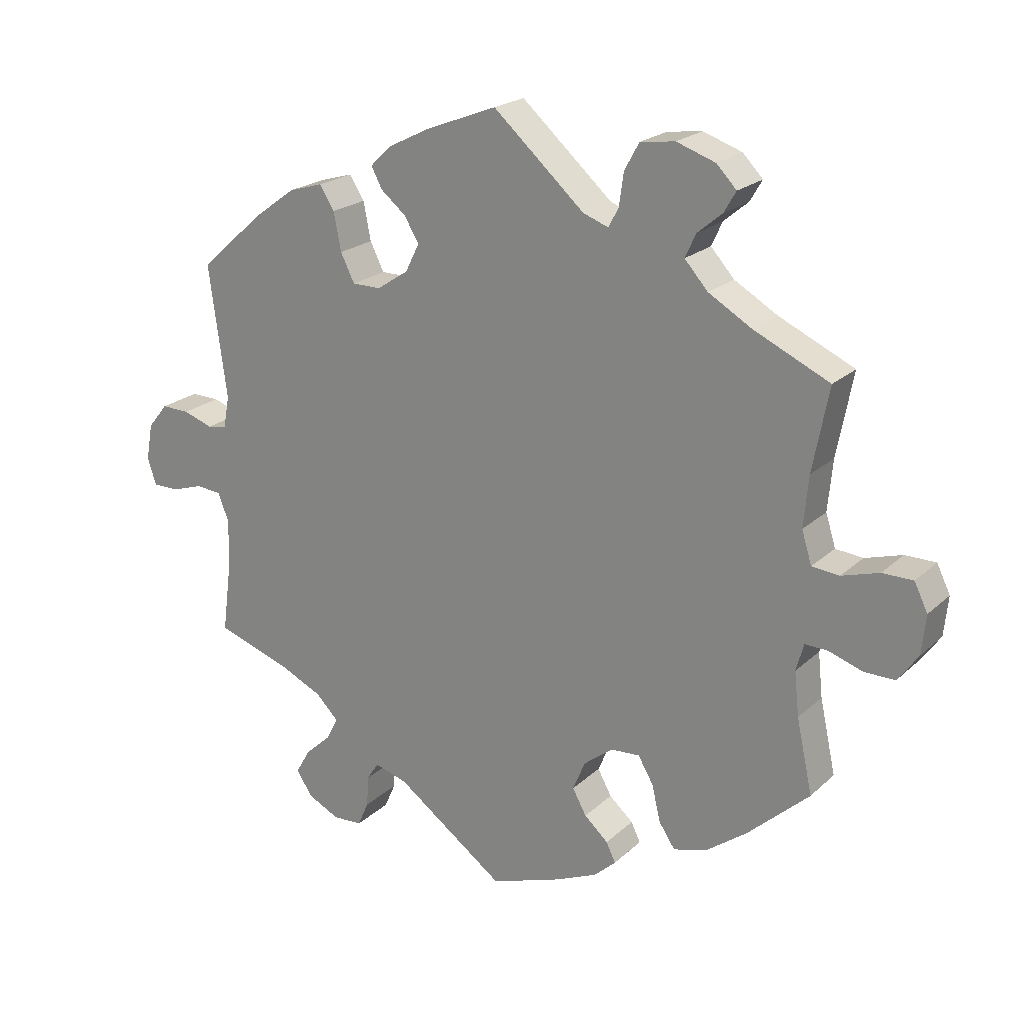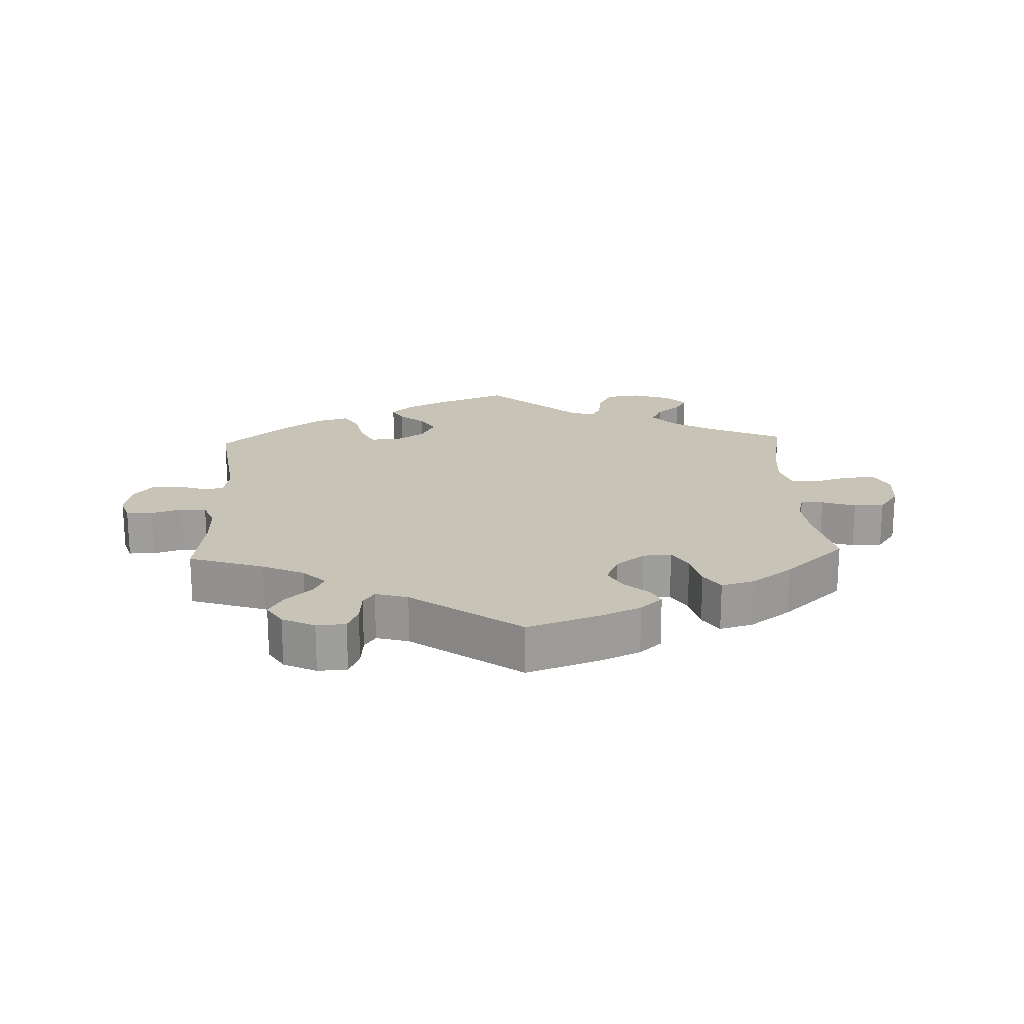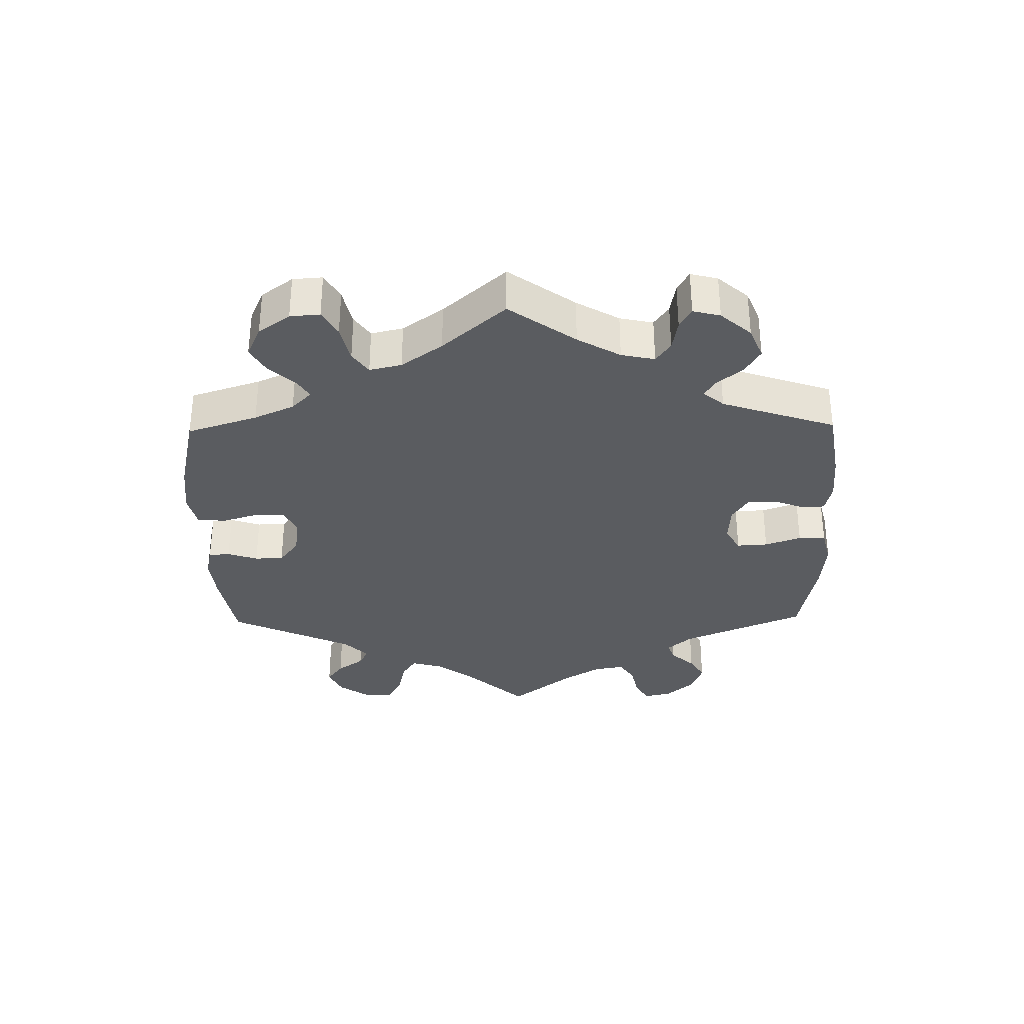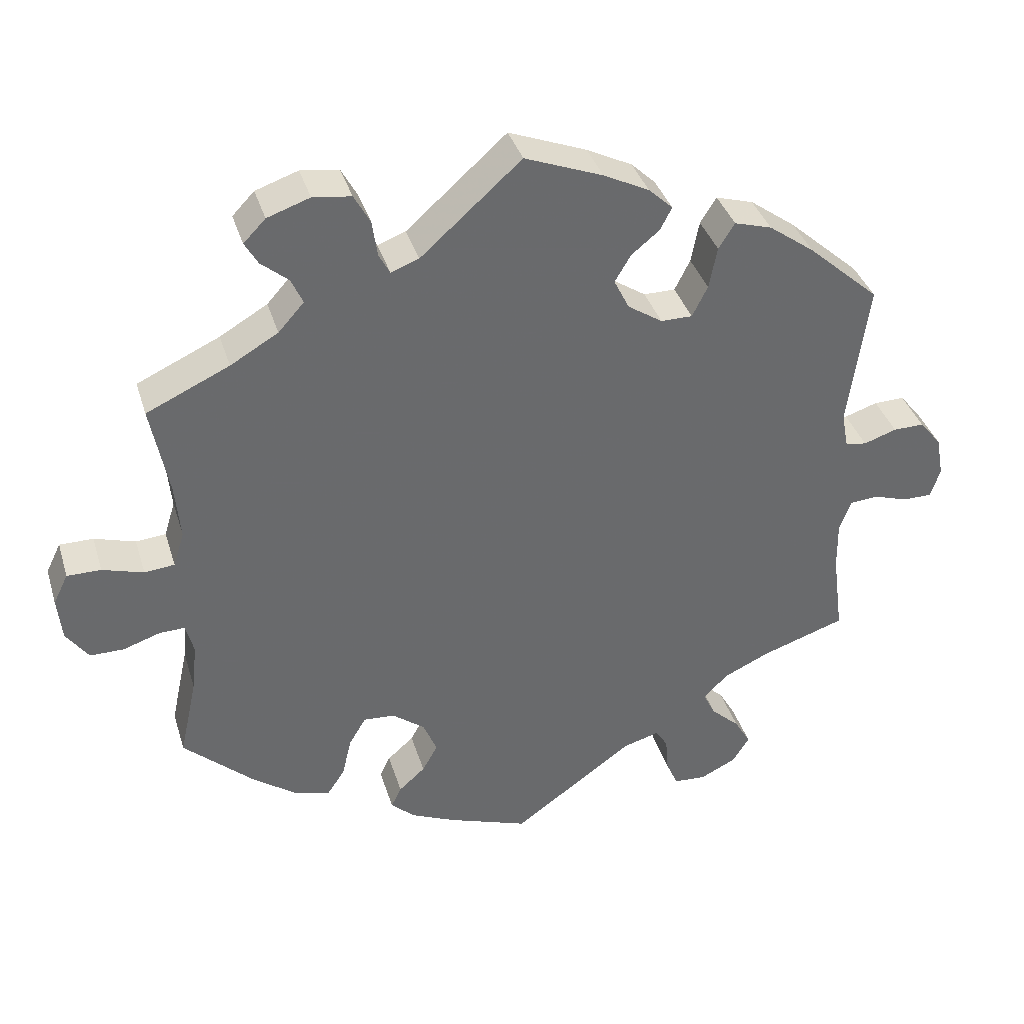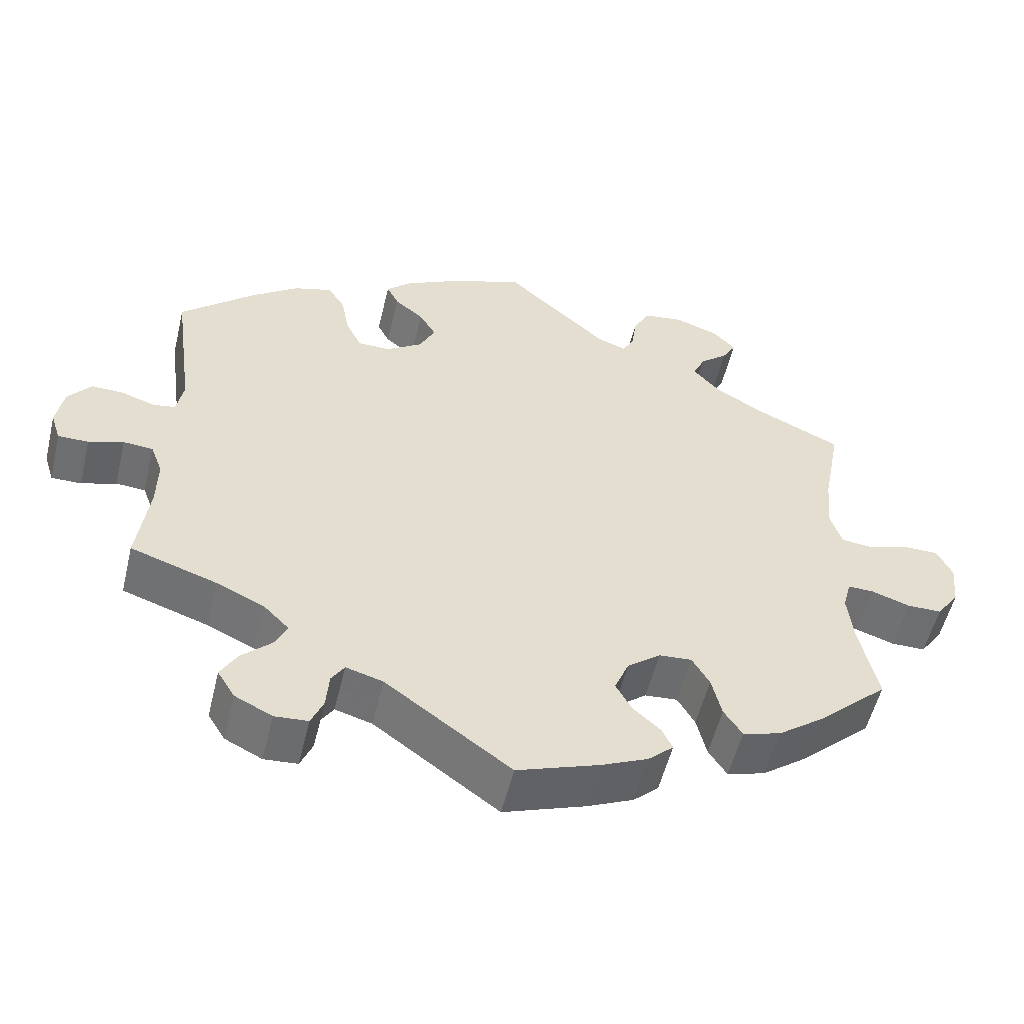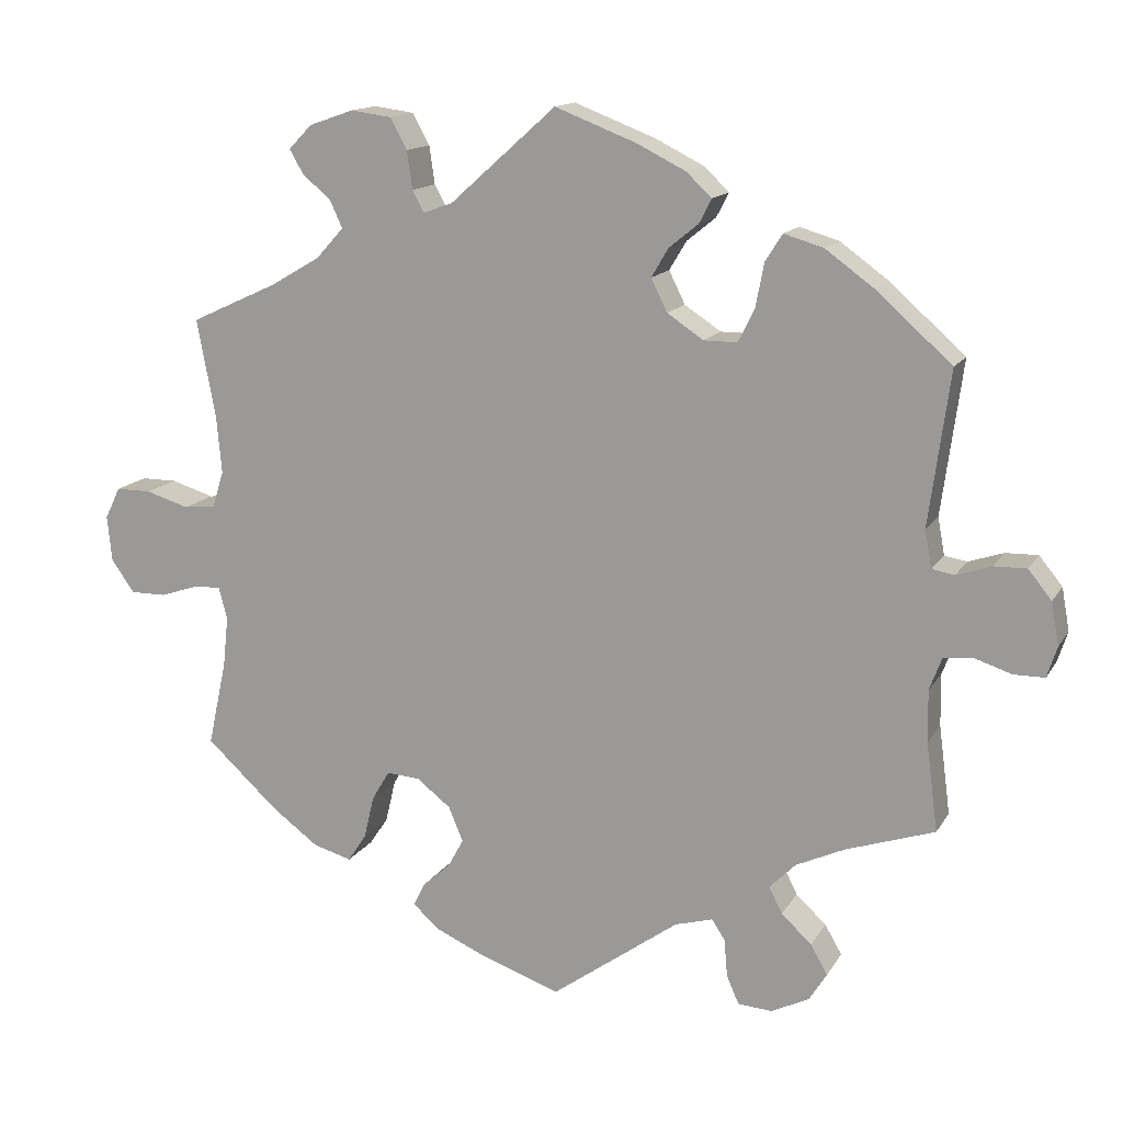
<metadata>
{"format":"obj","ext":"obj","renderer":"f3d","projection":"perspective","resolution":1024,"background":"white","views":[{"elev":21.5,"azim":-147.0,"up":"+Z"},{"elev":19.7,"azim":177.6,"up":"+Y"},{"elev":-33.9,"azim":-59.0,"up":"+Y"},{"elev":37.2,"azim":-16.4,"up":"+Z"},{"elev":-54.2,"azim":166.5,"up":"+Z"},{"elev":14.3,"azim":20.7,"up":"+Z"}]}
</metadata>
<code>
v -0.477 0.07 -0.178
v -0.47 0.07 -0.112
v -0.481 0.07 -0.071
v -0.515 0.07 -0.072
v -0.566 0.07 -0.089
v -0.612 0.07 -0.089
v -0.642 0.07 -0.047
v -0.648 0.07 0.012
v -0.628 0.07 0.053
v -0.582 0.07 0.053
v -0.526 0.07 0.036
v -0.485 0.07 0.04
v -0.47 0.07 0.088
v -0.477 0.07 0.164
v -0.501 0.07 0.289
v -0.388 0.07 0.341
v -0.323 0.07 0.379
v -0.288 0.07 0.418
v -0.304 0.07 0.453
v -0.341 0.07 0.484
v -0.359 0.07 0.515
v -0.329 0.07 0.546
v -0.271 0.07 0.566
v -0.219 0.07 0.559
v -0.197 0.07 0.519
v -0.19 0.07 0.47
v -0.175 0.07 0.442
v -0.137 0.07 0.456
v 0 0.07 0.578
v 0.106 0.07 0.537
v 0.168 0.07 0.506
v 0.201 0.07 0.475
v 0.185 0.07 0.444
v 0.147 0.07 0.413
v 0.125 0.07 0.376
v 0.146 0.07 0.334
v 0.193 0.07 0.303
v 0.236 0.07 0.303
v 0.257 0.07 0.345
v 0.268 0.07 0.402
v 0.29 0.07 0.437
v 0.341 0.07 0.422
v 0.403 0.07 0.377
v 0.501 0.07 0.29
v 0.474 0.07 0.091
v 0.483 0.07 0.043
v 0.512 0.07 0.038
v 0.557 0.07 0.053
v 0.599 0.07 0.054
v 0.629 0.07 0.017
v 0.639 0.07 -0.038
v 0.626 0.07 -0.078
v 0.586 0.07 -0.078
v 0.54 0.07 -0.063
v 0.501 0.07 -0.066
v 0.485 0.07 -0.108
v 0.486 0.07 -0.175
v 0.501 0.07 -0.289
v 0.387 0.07 -0.327
v 0.324 0.07 -0.356
v 0.29 0.07 -0.39
v 0.307 0.07 -0.424
v 0.346 0.07 -0.46
v 0.368 0.07 -0.498
v 0.345 0.07 -0.535
v 0.296 0.07 -0.559
v 0.252 0.07 -0.556
v 0.236 0.07 -0.519
v 0.232 0.07 -0.471
v 0.215 0.07 -0.445
v 0.166 0.07 -0.459
v 0.001 0.07 -0.578
v -0.108 0.07 -0.54
v -0.169 0.07 -0.513
v -0.202 0.07 -0.483
v -0.188 0.07 -0.454
v -0.152 0.07 -0.422
v -0.131 0.07 -0.384
v -0.15 0.07 -0.339
v -0.194 0.07 -0.305
v -0.237 0.07 -0.302
v -0.26 0.07 -0.341
v -0.273 0.07 -0.396
v -0.297 0.07 -0.432
v -0.347 0.07 -0.418
v -0.408 0.07 -0.373
v -0.501 0.07 -0.288
v -0.477 0 -0.178
v -0.47 0 -0.112
v -0.481 0 -0.071
v -0.515 0 -0.072
v -0.566 0 -0.089
v -0.612 0 -0.089
v -0.642 0 -0.047
v -0.648 0 0.012
v -0.628 0 0.053
v -0.582 0 0.053
v -0.526 0 0.036
v -0.485 0 0.04
v -0.47 0 0.088
v -0.477 0 0.164
v -0.501 0 0.289
v -0.388 0 0.341
v -0.323 0 0.379
v -0.288 0 0.418
v -0.304 0 0.453
v -0.341 0 0.484
v -0.359 0 0.515
v -0.329 0 0.546
v -0.271 0 0.566
v -0.219 0 0.559
v -0.197 0 0.519
v -0.19 0 0.47
v -0.175 0 0.442
v -0.137 0 0.456
v 0 0 0.578
v 0.106 0 0.537
v 0.168 0 0.506
v 0.201 0 0.475
v 0.185 0 0.444
v 0.147 0 0.413
v 0.125 0 0.376
v 0.146 0 0.334
v 0.193 0 0.303
v 0.236 0 0.303
v 0.257 0 0.345
v 0.268 0 0.402
v 0.29 0 0.437
v 0.341 0 0.422
v 0.403 0 0.377
v 0.501 0 0.29
v 0.474 0 0.091
v 0.483 0 0.043
v 0.512 0 0.038
v 0.557 0 0.053
v 0.599 0 0.054
v 0.629 0 0.017
v 0.639 0 -0.038
v 0.626 0 -0.078
v 0.586 0 -0.078
v 0.54 0 -0.063
v 0.501 0 -0.066
v 0.485 0 -0.108
v 0.486 0 -0.175
v 0.501 0 -0.289
v 0.387 0 -0.327
v 0.324 0 -0.356
v 0.29 0 -0.39
v 0.307 0 -0.424
v 0.346 0 -0.46
v 0.368 0 -0.498
v 0.345 0 -0.535
v 0.296 0 -0.559
v 0.252 0 -0.556
v 0.236 0 -0.519
v 0.232 0 -0.471
v 0.215 0 -0.445
v 0.166 0 -0.459
v 0.001 0 -0.578
v -0.108 0 -0.54
v -0.169 0 -0.513
v -0.202 0 -0.483
v -0.188 0 -0.454
v -0.152 0 -0.422
v -0.131 0 -0.384
v -0.15 0 -0.339
v -0.194 0 -0.305
v -0.237 0 -0.302
v -0.26 0 -0.341
v -0.273 0 -0.396
v -0.297 0 -0.432
v -0.347 0 -0.418
v -0.408 0 -0.373
v -0.501 0 -0.288
f 86 87 1
f 85 86 1 2
f 82 83 84 85
f 81 82 85 2
f 80 81 2 3
f 79 80 3
f 74 75 76 77
f 74 77 78
f 71 72 73 74
f 70 71 74 78
f 66 67 68 69
f 66 69 70
f 65 66 70
f 62 63 64 65
f 61 62 65 70
f 60 61 70 78
f 57 58 59
f 56 57 59 60
f 55 56 60 78
f 51 52 53 54
f 51 54 55
f 50 51 55
f 47 48 49 50
f 46 47 50 55
f 45 46 55 78
f 39 40 41 42
f 38 39 42 43
f 31 32 33 34
f 31 34 35
f 28 29 30 31
f 27 28 31 35
f 23 24 25 26
f 23 26 27
f 22 23 27
f 19 20 21 22
f 18 19 22 27
f 17 18 27 35
f 14 15 16
f 13 14 16 17
f 12 13 17 35
f 8 9 10 11
f 8 11 12
f 7 8 12
f 4 5 6 7
f 3 4 7 12
f 79 3 12 35
f 38 43 44 45
f 37 38 45 78
f 36 37 78 79
f 35 36 79
f 88 174 173
f 89 88 173 172
f 172 171 170 169
f 89 172 169 168
f 90 89 168 167
f 90 167 166
f 164 163 162 161
f 165 164 161
f 161 160 159 158
f 165 161 158 157
f 156 155 154 153
f 157 156 153
f 157 153 152
f 152 151 150 149
f 157 152 149 148
f 165 157 148 147
f 146 145 144
f 147 146 144 143
f 165 147 143 142
f 141 140 139 138
f 142 141 138
f 142 138 137
f 137 136 135 134
f 142 137 134 133
f 165 142 133 132
f 129 128 127 126
f 130 129 126 125
f 121 120 119 118
f 122 121 118
f 118 117 116 115
f 122 118 115 114
f 113 112 111 110
f 114 113 110
f 114 110 109
f 109 108 107 106
f 114 109 106 105
f 122 114 105 104
f 103 102 101
f 104 103 101 100
f 122 104 100 99
f 98 97 96 95
f 99 98 95
f 99 95 94
f 94 93 92 91
f 99 94 91 90
f 122 99 90 166
f 132 131 130 125
f 165 132 125 124
f 166 165 124 123
f 166 123 122
f 1 88 89 2
f 2 89 90 3
f 3 90 91 4
f 4 91 92 5
f 5 92 93 6
f 6 93 94 7
f 7 94 95 8
f 8 95 96 9
f 9 96 97 10
f 10 97 98 11
f 11 98 99 12
f 12 99 100 13
f 13 100 101 14
f 14 101 102 15
f 15 102 103 16
f 16 103 104 17
f 17 104 105 18
f 18 105 106 19
f 19 106 107 20
f 20 107 108 21
f 21 108 109 22
f 22 109 110 23
f 23 110 111 24
f 24 111 112 25
f 25 112 113 26
f 26 113 114 27
f 27 114 115 28
f 28 115 116 29
f 29 116 117 30
f 30 117 118 31
f 31 118 119 32
f 32 119 120 33
f 33 120 121 34
f 34 121 122 35
f 35 122 123 36
f 36 123 124 37
f 37 124 125 38
f 38 125 126 39
f 39 126 127 40
f 40 127 128 41
f 41 128 129 42
f 42 129 130 43
f 43 130 131 44
f 44 131 132 45
f 45 132 133 46
f 46 133 134 47
f 47 134 135 48
f 48 135 136 49
f 49 136 137 50
f 50 137 138 51
f 51 138 139 52
f 52 139 140 53
f 53 140 141 54
f 54 141 142 55
f 55 142 143 56
f 56 143 144 57
f 57 144 145 58
f 58 145 146 59
f 59 146 147 60
f 60 147 148 61
f 61 148 149 62
f 62 149 150 63
f 63 150 151 64
f 64 151 152 65
f 65 152 153 66
f 66 153 154 67
f 67 154 155 68
f 68 155 156 69
f 69 156 157 70
f 70 157 158 71
f 71 158 159 72
f 72 159 160 73
f 73 160 161 74
f 74 161 162 75
f 75 162 163 76
f 76 163 164 77
f 77 164 165 78
f 78 165 166 79
f 79 166 167 80
f 80 167 168 81
f 81 168 169 82
f 82 169 170 83
f 83 170 171 84
f 84 171 172 85
f 85 172 173 86
f 86 173 174 87
f 87 174 88 1

</code>
